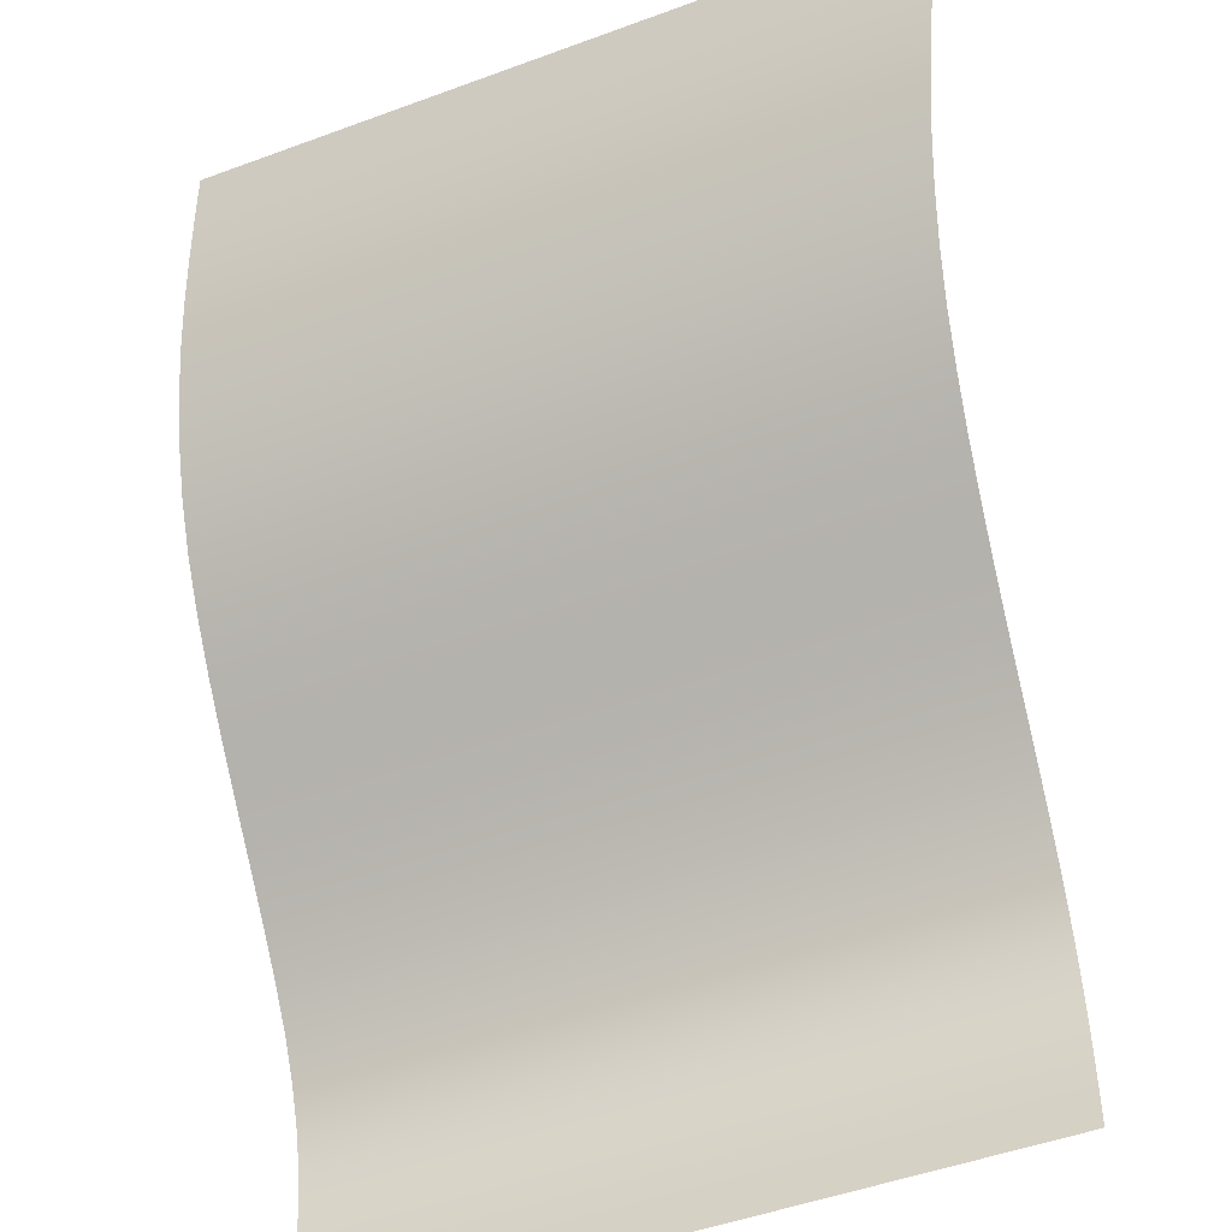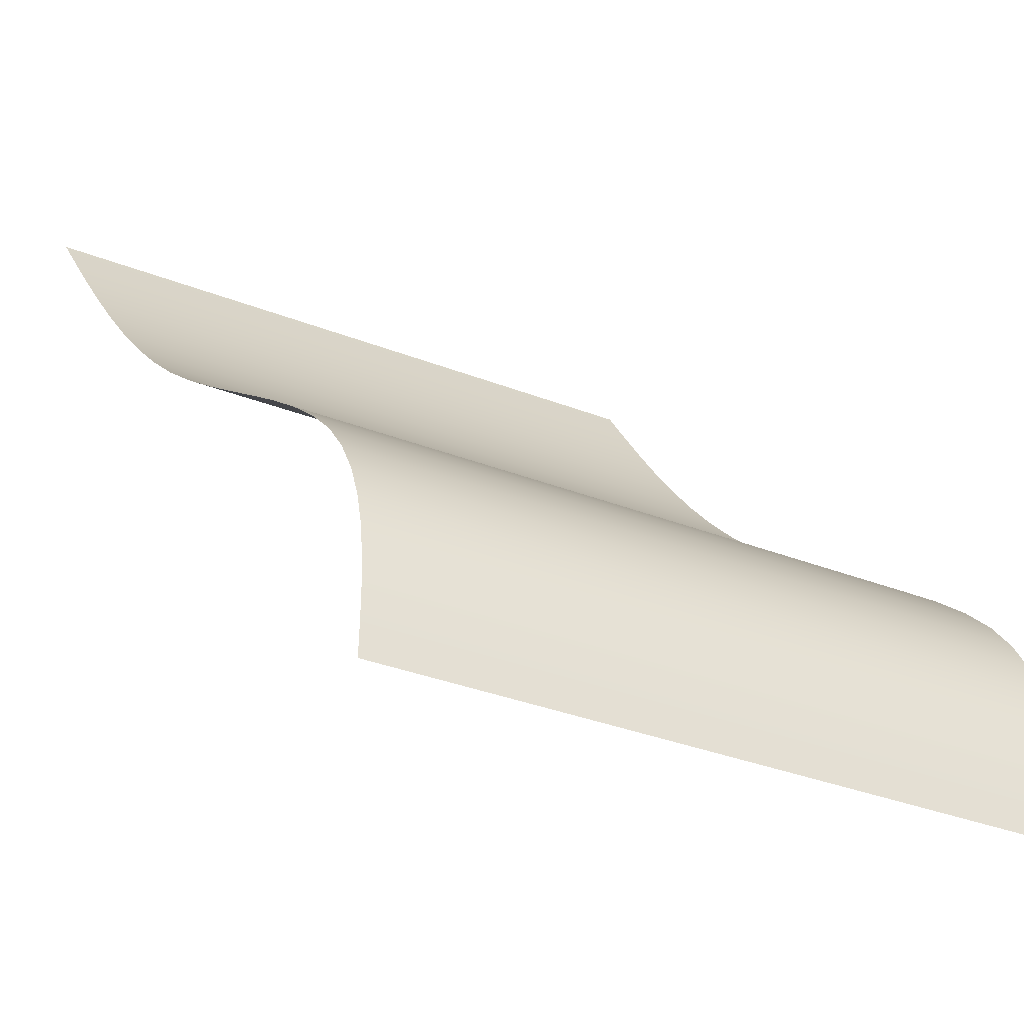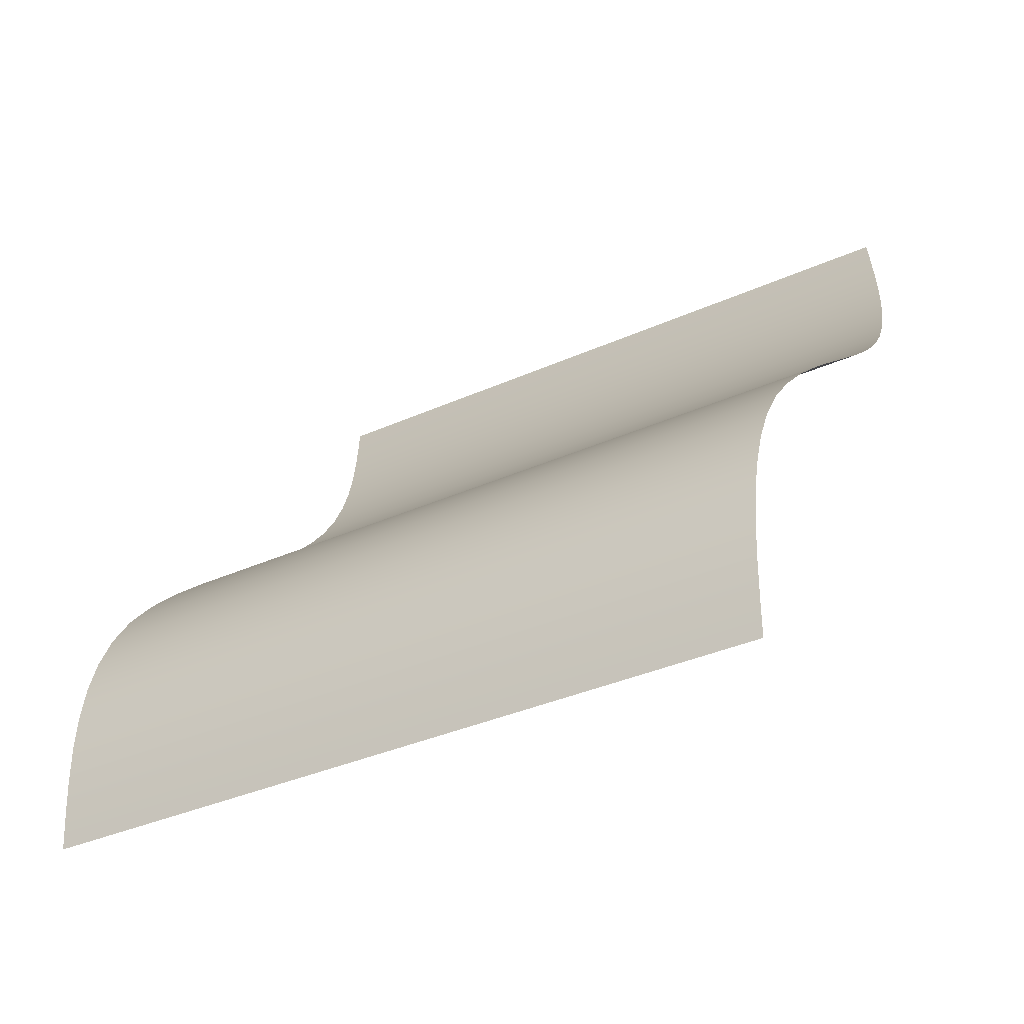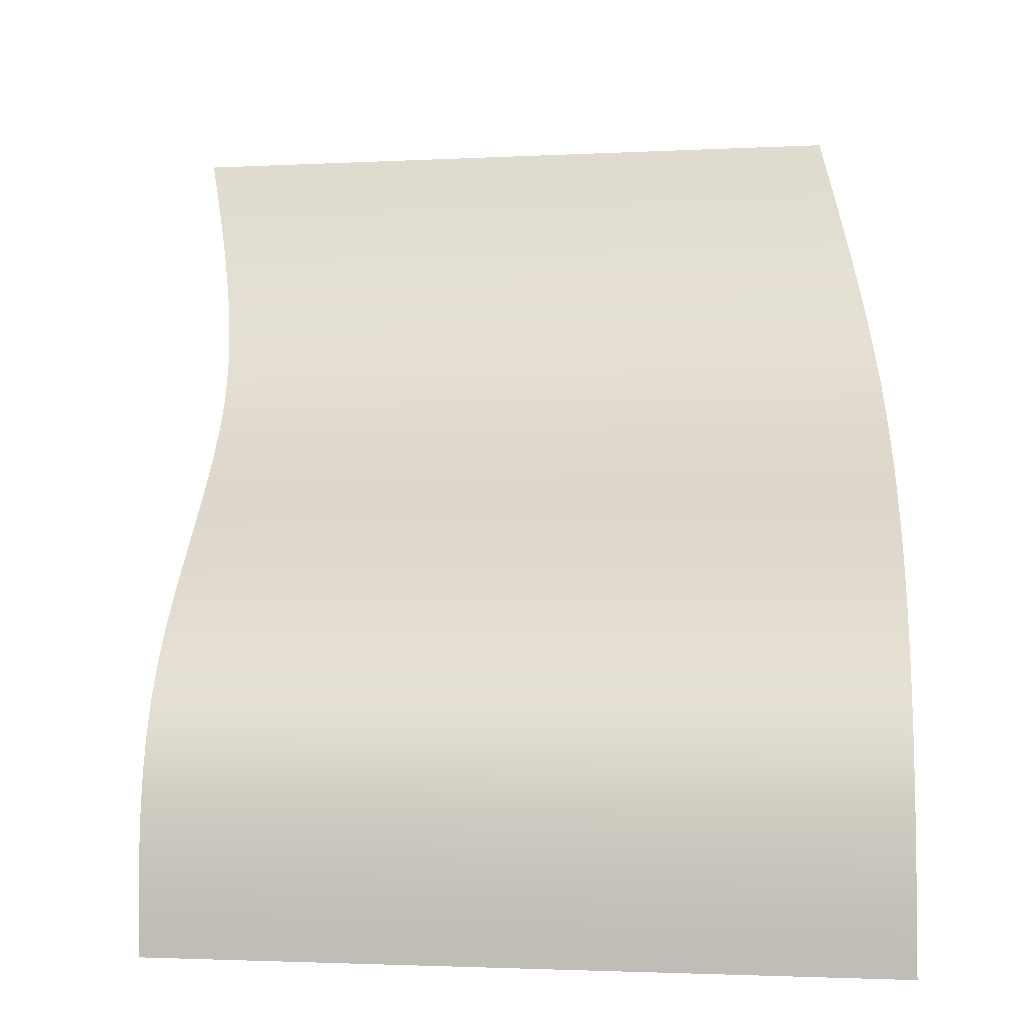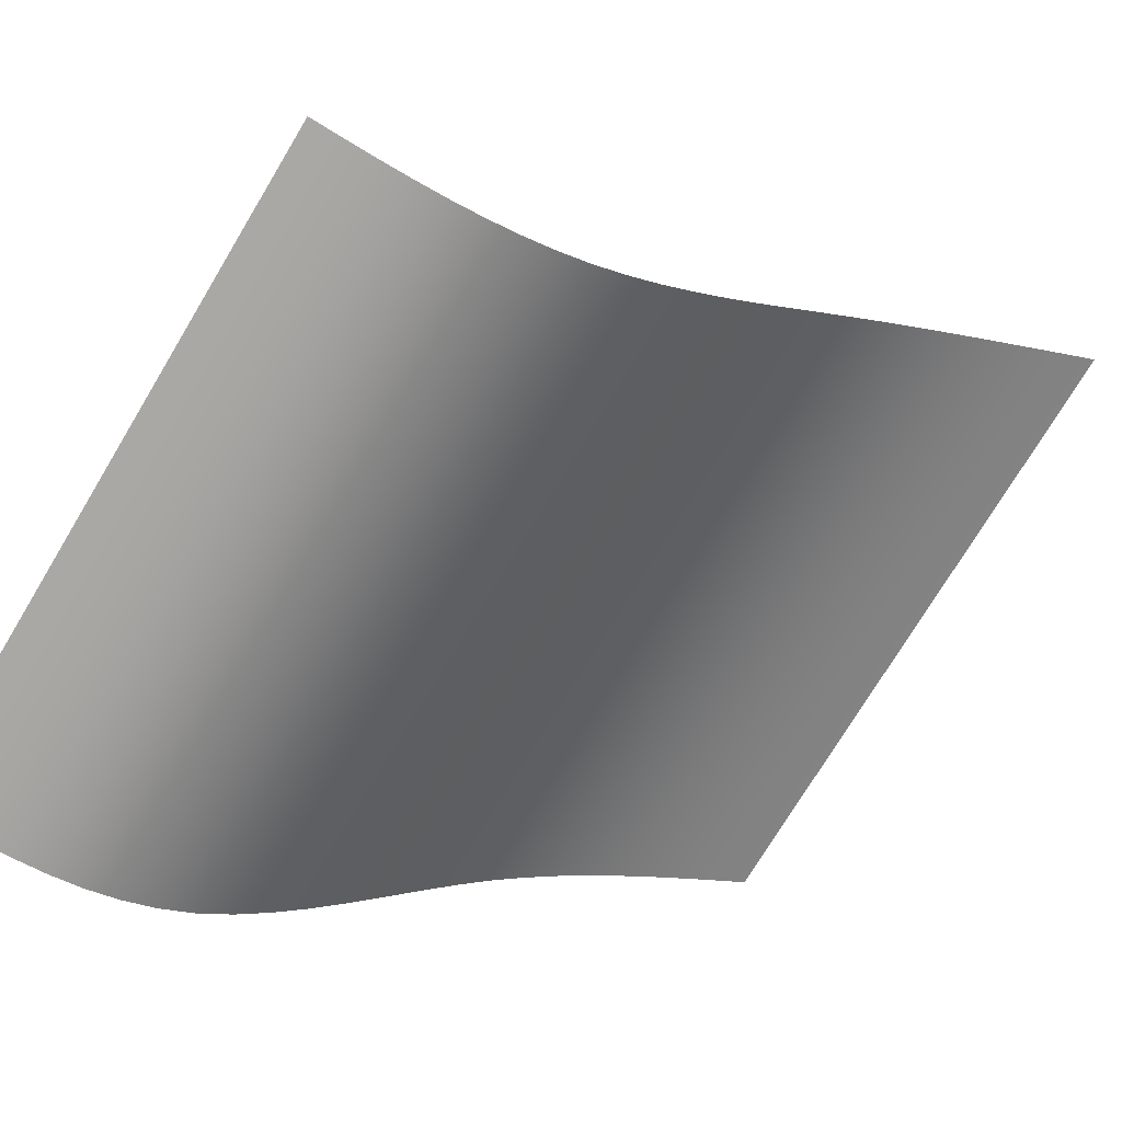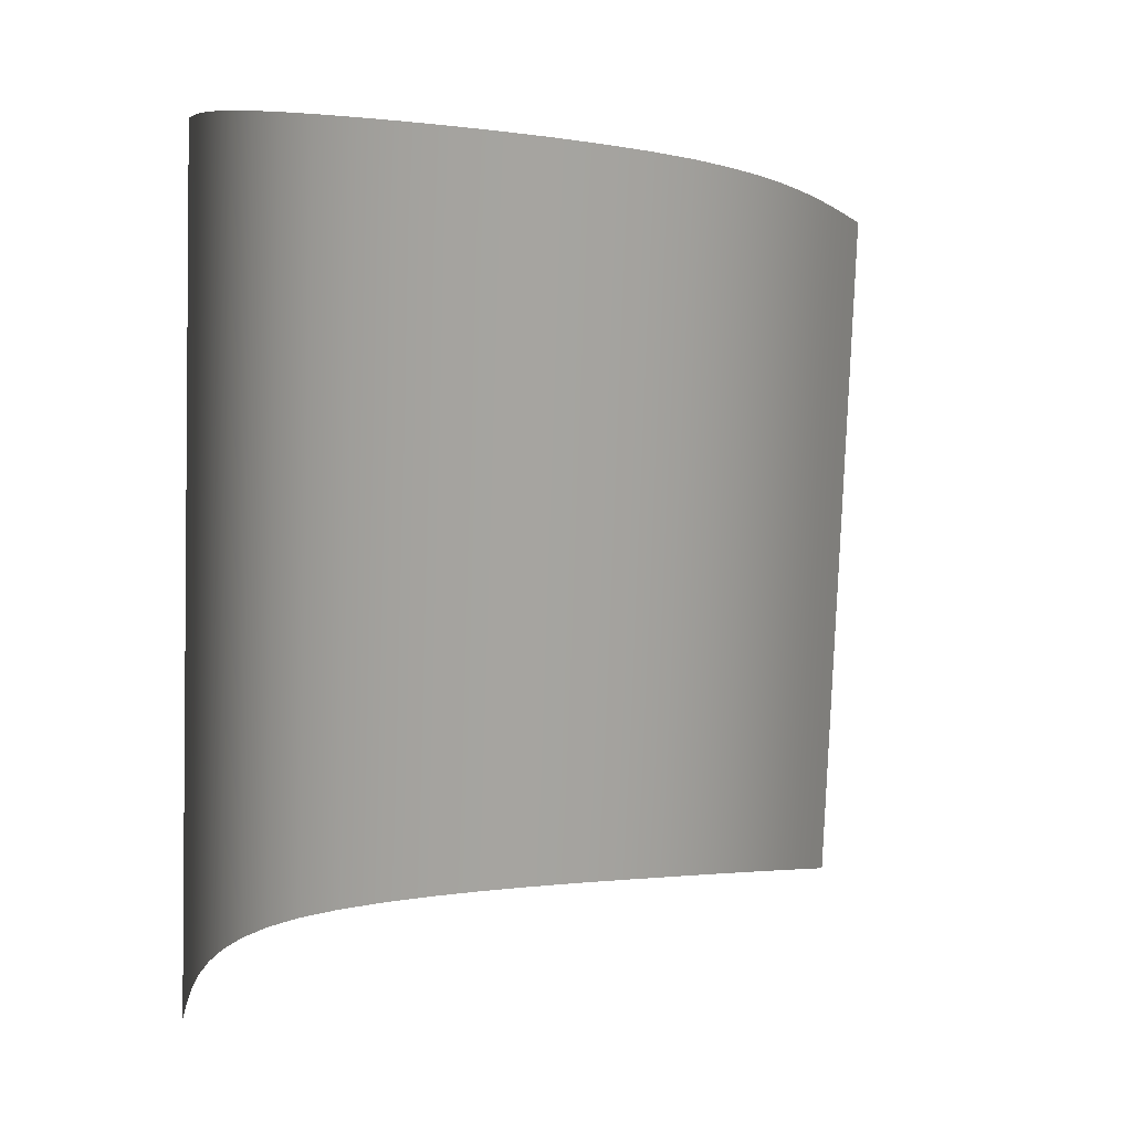
<metadata>
{"format":"obj","ext":"obj","renderer":"f3d","projection":"perspective","resolution":1024,"background":"white","views":[{"elev":-49.0,"azim":-157.7,"up":"+Z"},{"elev":-35.1,"azim":-27.3,"up":"+Z"},{"elev":-32.7,"azim":32.6,"up":"+Z"},{"elev":-2.2,"azim":11.6,"up":"+Z"},{"elev":-74.2,"azim":-121.1,"up":"+Y"},{"elev":-78.1,"azim":88.0,"up":"+Z"}]}
</metadata>
<code>
o paper
v 2.673 0.03471 -1.323
v -2.777 0.03471 -1.323
v 1.685 4.585 5.13
v -3.765 4.585 5.129
v 2.282 3.125 2.923
v -3.168 3.125 2.923
v 2.617 0.5538 0.7622
v -2.833 0.5538 0.7619
v -0.05224 0.03471 -1.323
v -2.784 0.06442 -0.2869
v 2.666 0.06442 -0.2866
v -0.4427 3.125 2.923
v -3.447 4.014 4.023
v -1.04 4.585 5.129
v 2.003 4.014 4.024
v -0.1081 0.5538 0.762
v -2.96 1.769 1.833
v 2.49 1.769 1.834
v -0.7219 4.014 4.023
v -0.2349 1.769 1.833
v -0.05893 0.06442 -0.2868
v 0.7874 3.629 3.472
v -1.938 3.629 3.472
v -2.241 4.319 4.576
v 0.4842 4.319 4.576
v 1.201 1.095 1.295
v -1.524 1.095 1.295
v -1.691 2.478 2.376
v 1.034 2.478 2.376
v 1.31 0.02084 -0.8055
v -1.415 0.02084 -0.8056
v -1.438 0.2229 0.2351
v 1.287 0.2229 0.2353
v -0.5751 3.629 3.472
v -2.084 4.014 4.023
v -0.8784 4.319 4.576
v 0.6406 4.014 4.024
v -0.1611 1.095 1.295
v -1.597 1.769 1.833
v -0.3289 2.478 2.376
v 1.128 1.769 1.833
v -0.05293 0.02084 -0.8056
v -1.421 0.06442 -0.2869
v -0.07555 0.2229 0.2352
v 1.304 0.06442 -0.2867
v 0.9198 3.125 2.923
v -1.805 3.125 2.923
v -3.3 3.629 3.472
v -3.603 4.319 4.576
v -2.402 4.585 5.129
v 0.3229 4.585 5.129
v 1.847 4.319 4.576
v 2.15 3.629 3.472
v 1.254 0.5538 0.7621
v -1.471 0.5538 0.762
v -2.886 1.095 1.295
v -3.054 2.478 2.376
v 2.396 2.478 2.376
v 2.564 1.095 1.295
v 1.31 0.03471 -1.323
v -1.415 0.03471 -1.323
v -2.778 0.02084 -0.8057
v -2.801 0.2229 0.2351
v 2.649 0.2229 0.2354
v 2.672 0.02084 -0.8054
v 1.537 3.395 3.197
v 0.1745 3.395 3.197
v 0.03425 3.834 3.748
v 1.397 3.834 3.748
v -1.188 3.395 3.197
v -2.551 3.395 3.197
v -2.691 3.834 3.748
v -1.328 3.834 3.748
v -1.48 4.174 4.3
v -2.843 4.174 4.3
v -3.002 4.454 4.853
v -1.64 4.454 4.853
v 1.245 4.174 4.3
v -0.118 4.174 4.3
v -0.2774 4.454 4.853
v 1.085 4.454 4.853
v 1.912 0.8018 1.028
v 0.5493 0.8018 1.028
v 0.4858 1.422 1.564
v 1.848 1.422 1.564
v -0.8133 0.8018 1.028
v -2.176 0.8018 1.028
v -2.239 1.422 1.563
v -0.8767 1.422 1.564
v -0.9607 2.125 2.104
v -2.323 2.125 2.104
v -2.427 2.815 2.649
v -1.065 2.815 2.649
v 1.764 2.125 2.104
v 0.4018 2.125 2.104
v 0.2979 2.815 2.649
v 1.66 2.815 2.649
v 1.992 0.02418 -1.064
v 0.629 0.02418 -1.064
v 0.6263 0.03186 -0.5464
v 1.989 0.03186 -0.5464
v -0.7335 0.02418 -1.064
v -2.096 0.02418 -1.064
v -2.099 0.03186 -0.5466
v -0.7362 0.03186 -0.5465
v -0.7468 0.1257 -0.02633
v -2.109 0.1257 -0.0264
v -2.133 0.3632 0.4978
v -0.7708 0.3632 0.4979
v 1.978 0.1257 -0.02618
v 0.6157 0.1257 -0.02625
v 0.5918 0.3632 0.498
v 1.954 0.3632 0.498
v 0.8557 3.395 3.197
v 0.1062 3.629 3.472
v 0.7155 3.834 3.748
v 1.469 3.629 3.472
v -1.869 3.395 3.197
v -2.619 3.629 3.472
v -2.01 3.834 3.748
v -1.256 3.629 3.472
v -2.162 4.174 4.3
v -2.922 4.319 4.576
v -2.321 4.454 4.853
v -1.56 4.319 4.576
v 0.5633 4.174 4.3
v -0.1971 4.319 4.576
v 0.4038 4.454 4.853
v 1.165 4.319 4.576
v 1.231 0.8018 1.028
v 0.5201 1.095 1.295
v 1.167 1.422 1.564
v 1.883 1.095 1.295
v -1.495 0.8018 1.028
v -2.205 1.095 1.295
v -1.558 1.422 1.563
v -0.8424 1.095 1.295
v -1.642 2.125 2.104
v -2.373 2.478 2.376
v -1.746 2.815 2.649
v -1.01 2.478 2.376
v 1.083 2.125 2.104
v 0.3523 2.478 2.376
v 0.9791 2.815 2.649
v 1.715 2.478 2.376
v 1.31 0.02418 -1.064
v 0.6283 0.02084 -0.8055
v 1.308 0.03186 -0.5464
v 1.991 0.02084 -0.8055
v -1.415 0.02418 -1.064
v -2.097 0.02084 -0.8057
v -1.417 0.03186 -0.5466
v -0.7342 0.02084 -0.8056
v -1.428 0.1257 -0.02636
v -2.119 0.2229 0.2351
v -1.452 0.3632 0.4978
v -0.7568 0.2229 0.2352
v 1.297 0.1257 -0.02622
v 0.6057 0.2229 0.2352
v 1.273 0.3632 0.498
v 1.968 0.2229 0.2353
v -0.647 3.834 3.748
v -0.5068 3.395 3.197
v -1.403 4.014 4.023
v -2.766 4.014 4.023
v -0.7992 4.174 4.3
v -0.9587 4.454 4.853
v -0.04067 4.014 4.024
v 1.322 4.014 4.024
v -0.1955 1.422 1.564
v -0.132 0.8018 1.028
v -0.9162 1.769 1.833
v -2.279 1.769 1.833
v -0.2794 2.125 2.104
v -0.3834 2.815 2.649
v 0.4463 1.769 1.833
v 1.809 1.769 1.833
v -0.05494 0.03186 -0.5465
v -0.05226 0.02418 -1.064
v -0.7402 0.06442 -0.2868
v -2.103 0.06442 -0.2869
v -0.06558 0.1257 -0.02629
v -0.0895 0.3632 0.4979
v 0.6223 0.06442 -0.2868
v 1.985 0.06442 -0.2867
v 0.2386 3.125 2.923
v 1.601 3.125 2.923
v -1.124 3.125 2.923
v -2.486 3.125 2.923
v -3.372 3.834 3.747
v -3.232 3.395 3.197
v -3.524 4.174 4.3
v -3.684 4.454 4.853
v -1.721 4.585 5.129
v -3.083 4.585 5.129
v -0.3584 4.585 5.129
v 1.004 4.585 5.13
v 1.926 4.174 4.3
v 1.766 4.454 4.853
v 2.078 3.834 3.748
v 2.218 3.395 3.197
v 0.5732 0.5538 0.7621
v 1.936 0.5538 0.7621
v -0.7894 0.5538 0.762
v -2.152 0.5538 0.7619
v -2.921 1.422 1.563
v -2.857 0.8018 1.028
v -3.004 2.125 2.104
v -3.108 2.815 2.649
v 2.446 2.125 2.104
v 2.342 2.815 2.649
v 2.53 1.422 1.564
v 2.593 0.8018 1.028
v 0.629 0.03471 -1.323
v 1.992 0.03471 -1.323
v -0.7335 0.03471 -1.323
v -2.096 0.03471 -1.323
v -2.78 0.03186 -0.5466
v -2.777 0.02418 -1.064
v -2.791 0.1257 -0.02644
v -2.815 0.3632 0.4978
v 2.659 0.1257 -0.02615
v 2.636 0.3632 0.4981
v 2.67 0.03186 -0.5463
v 2.673 0.02418 -1.064
f 5 187 66
f 5 66 201
f 187 46 114
f 187 114 66
f 66 114 22
f 66 22 117
f 201 66 117
f 201 117 53
f 46 186 67
f 46 67 114
f 186 12 163
f 186 163 67
f 67 163 34
f 67 34 115
f 114 67 115
f 114 115 22
f 22 115 68
f 22 68 116
f 115 34 162
f 115 162 68
f 68 162 19
f 68 19 168
f 116 68 168
f 116 168 37
f 53 117 69
f 53 69 200
f 117 22 116
f 117 116 69
f 69 116 37
f 69 37 169
f 200 69 169
f 200 169 15
f 12 188 70
f 12 70 163
f 188 47 118
f 188 118 70
f 70 118 23
f 70 23 121
f 163 70 121
f 163 121 34
f 47 189 71
f 47 71 118
f 189 6 191
f 189 191 71
f 71 191 48
f 71 48 119
f 118 71 119
f 118 119 23
f 23 119 72
f 23 72 120
f 119 48 190
f 119 190 72
f 72 190 13
f 72 13 165
f 120 72 165
f 120 165 35
f 34 121 73
f 34 73 162
f 121 23 120
f 121 120 73
f 73 120 35
f 73 35 164
f 162 73 164
f 162 164 19
f 19 164 74
f 19 74 166
f 164 35 122
f 164 122 74
f 74 122 24
f 74 24 125
f 166 74 125
f 166 125 36
f 35 165 75
f 35 75 122
f 165 13 192
f 165 192 75
f 75 192 49
f 75 49 123
f 122 75 123
f 122 123 24
f 24 123 76
f 24 76 124
f 123 49 193
f 123 193 76
f 76 193 4
f 76 4 195
f 124 76 195
f 124 195 50
f 36 125 77
f 36 77 167
f 125 24 124
f 125 124 77
f 77 124 50
f 77 50 194
f 167 77 194
f 167 194 14
f 15 169 78
f 15 78 198
f 169 37 126
f 169 126 78
f 78 126 25
f 78 25 129
f 198 78 129
f 198 129 52
f 37 168 79
f 37 79 126
f 168 19 166
f 168 166 79
f 79 166 36
f 79 36 127
f 126 79 127
f 126 127 25
f 25 127 80
f 25 80 128
f 127 36 167
f 127 167 80
f 80 167 14
f 80 14 196
f 128 80 196
f 128 196 51
f 52 129 81
f 52 81 199
f 129 25 128
f 129 128 81
f 81 128 51
f 81 51 197
f 199 81 197
f 199 197 3
f 7 203 82
f 7 82 213
f 203 54 130
f 203 130 82
f 82 130 26
f 82 26 133
f 213 82 133
f 213 133 59
f 54 202 83
f 54 83 130
f 202 16 171
f 202 171 83
f 83 171 38
f 83 38 131
f 130 83 131
f 130 131 26
f 26 131 84
f 26 84 132
f 131 38 170
f 131 170 84
f 84 170 20
f 84 20 176
f 132 84 176
f 132 176 41
f 59 133 85
f 59 85 212
f 133 26 132
f 133 132 85
f 85 132 41
f 85 41 177
f 212 85 177
f 212 177 18
f 16 204 86
f 16 86 171
f 204 55 134
f 204 134 86
f 86 134 27
f 86 27 137
f 171 86 137
f 171 137 38
f 55 205 87
f 55 87 134
f 205 8 207
f 205 207 87
f 87 207 56
f 87 56 135
f 134 87 135
f 134 135 27
f 27 135 88
f 27 88 136
f 135 56 206
f 135 206 88
f 88 206 17
f 88 17 173
f 136 88 173
f 136 173 39
f 38 137 89
f 38 89 170
f 137 27 136
f 137 136 89
f 89 136 39
f 89 39 172
f 170 89 172
f 170 172 20
f 20 172 90
f 20 90 174
f 172 39 138
f 172 138 90
f 90 138 28
f 90 28 141
f 174 90 141
f 174 141 40
f 39 173 91
f 39 91 138
f 173 17 208
f 173 208 91
f 91 208 57
f 91 57 139
f 138 91 139
f 138 139 28
f 28 139 92
f 28 92 140
f 139 57 209
f 139 209 92
f 92 209 6
f 92 6 189
f 140 92 189
f 140 189 47
f 40 141 93
f 40 93 175
f 141 28 140
f 141 140 93
f 93 140 47
f 93 47 188
f 175 93 188
f 175 188 12
f 18 177 94
f 18 94 210
f 177 41 142
f 177 142 94
f 94 142 29
f 94 29 145
f 210 94 145
f 210 145 58
f 41 176 95
f 41 95 142
f 176 20 174
f 176 174 95
f 95 174 40
f 95 40 143
f 142 95 143
f 142 143 29
f 29 143 96
f 29 96 144
f 143 40 175
f 143 175 96
f 96 175 12
f 96 12 186
f 144 96 186
f 144 186 46
f 58 145 97
f 58 97 211
f 145 29 144
f 145 144 97
f 97 144 46
f 97 46 187
f 211 97 187
f 211 187 5
f 1 215 98
f 1 98 225
f 215 60 146
f 215 146 98
f 98 146 30
f 98 30 149
f 225 98 149
f 225 149 65
f 60 214 99
f 60 99 146
f 214 9 179
f 214 179 99
f 99 179 42
f 99 42 147
f 146 99 147
f 146 147 30
f 30 147 100
f 30 100 148
f 147 42 178
f 147 178 100
f 100 178 21
f 100 21 184
f 148 100 184
f 148 184 45
f 65 149 101
f 65 101 224
f 149 30 148
f 149 148 101
f 101 148 45
f 101 45 185
f 224 101 185
f 224 185 11
f 9 216 102
f 9 102 179
f 216 61 150
f 216 150 102
f 102 150 31
f 102 31 153
f 179 102 153
f 179 153 42
f 61 217 103
f 61 103 150
f 217 2 219
f 217 219 103
f 103 219 62
f 103 62 151
f 150 103 151
f 150 151 31
f 31 151 104
f 31 104 152
f 151 62 218
f 151 218 104
f 104 218 10
f 104 10 181
f 152 104 181
f 152 181 43
f 42 153 105
f 42 105 178
f 153 31 152
f 153 152 105
f 105 152 43
f 105 43 180
f 178 105 180
f 178 180 21
f 21 180 106
f 21 106 182
f 180 43 154
f 180 154 106
f 106 154 32
f 106 32 157
f 182 106 157
f 182 157 44
f 43 181 107
f 43 107 154
f 181 10 220
f 181 220 107
f 107 220 63
f 107 63 155
f 154 107 155
f 154 155 32
f 32 155 108
f 32 108 156
f 155 63 221
f 155 221 108
f 108 221 8
f 108 8 205
f 156 108 205
f 156 205 55
f 44 157 109
f 44 109 183
f 157 32 156
f 157 156 109
f 109 156 55
f 109 55 204
f 183 109 204
f 183 204 16
f 11 185 110
f 11 110 222
f 185 45 158
f 185 158 110
f 110 158 33
f 110 33 161
f 222 110 161
f 222 161 64
f 45 184 111
f 45 111 158
f 184 21 182
f 184 182 111
f 111 182 44
f 111 44 159
f 158 111 159
f 158 159 33
f 33 159 112
f 33 112 160
f 159 44 183
f 159 183 112
f 112 183 16
f 112 16 202
f 160 112 202
f 160 202 54
f 64 161 113
f 64 113 223
f 161 33 160
f 161 160 113
f 113 160 54
f 113 54 203
f 223 113 203
f 223 203 7

</code>
